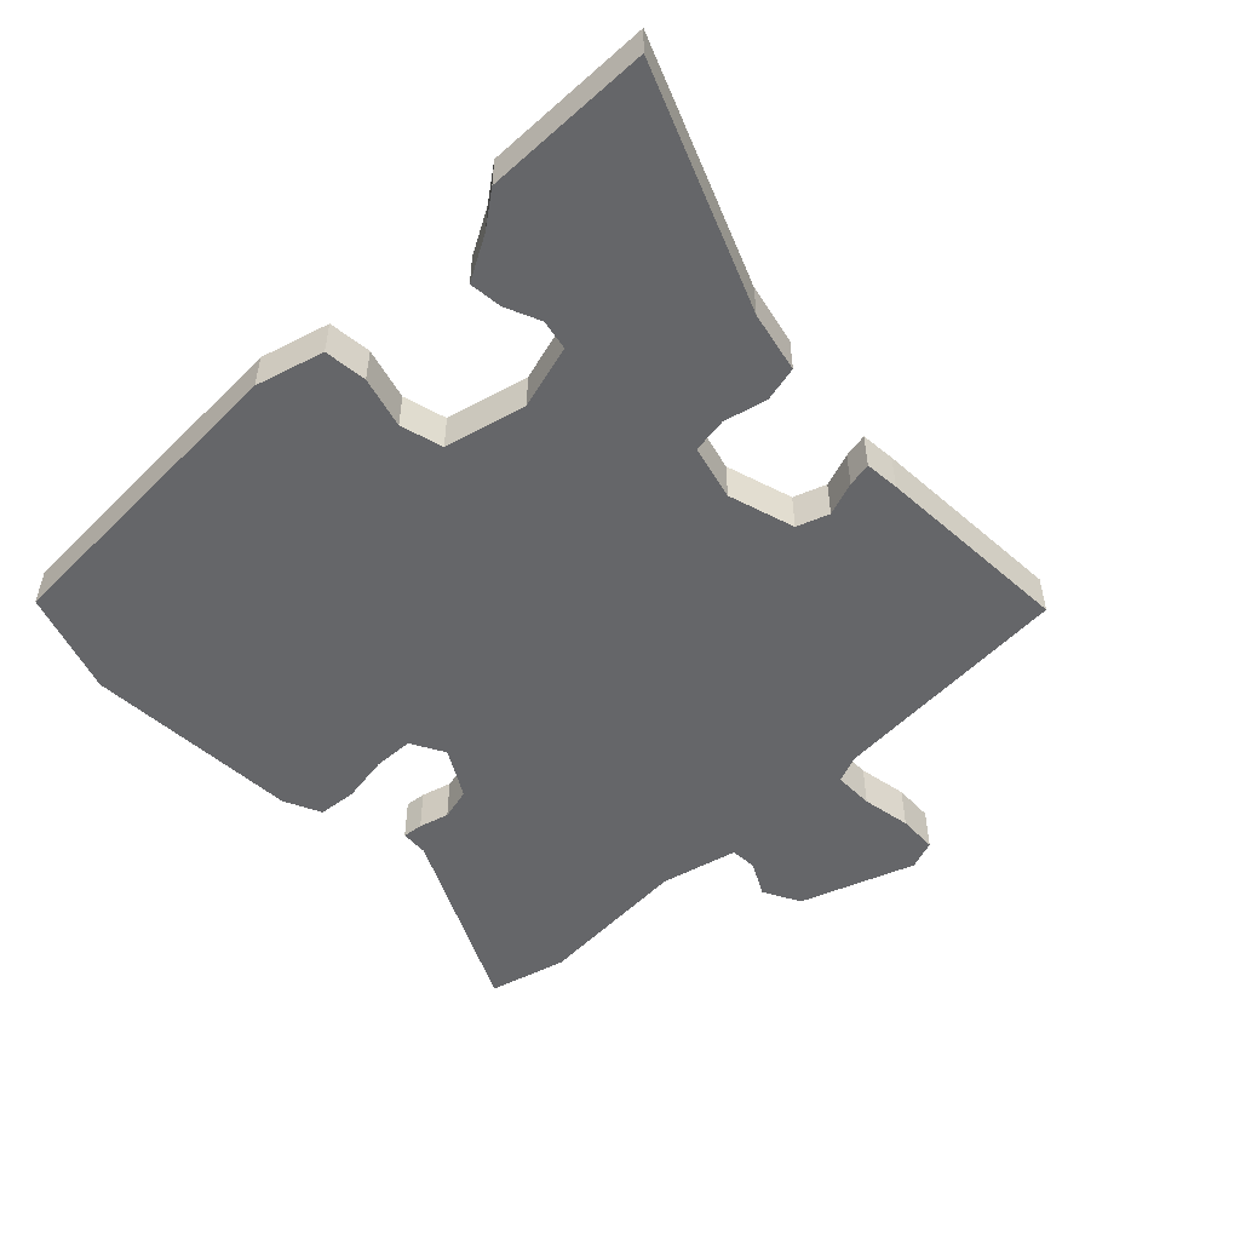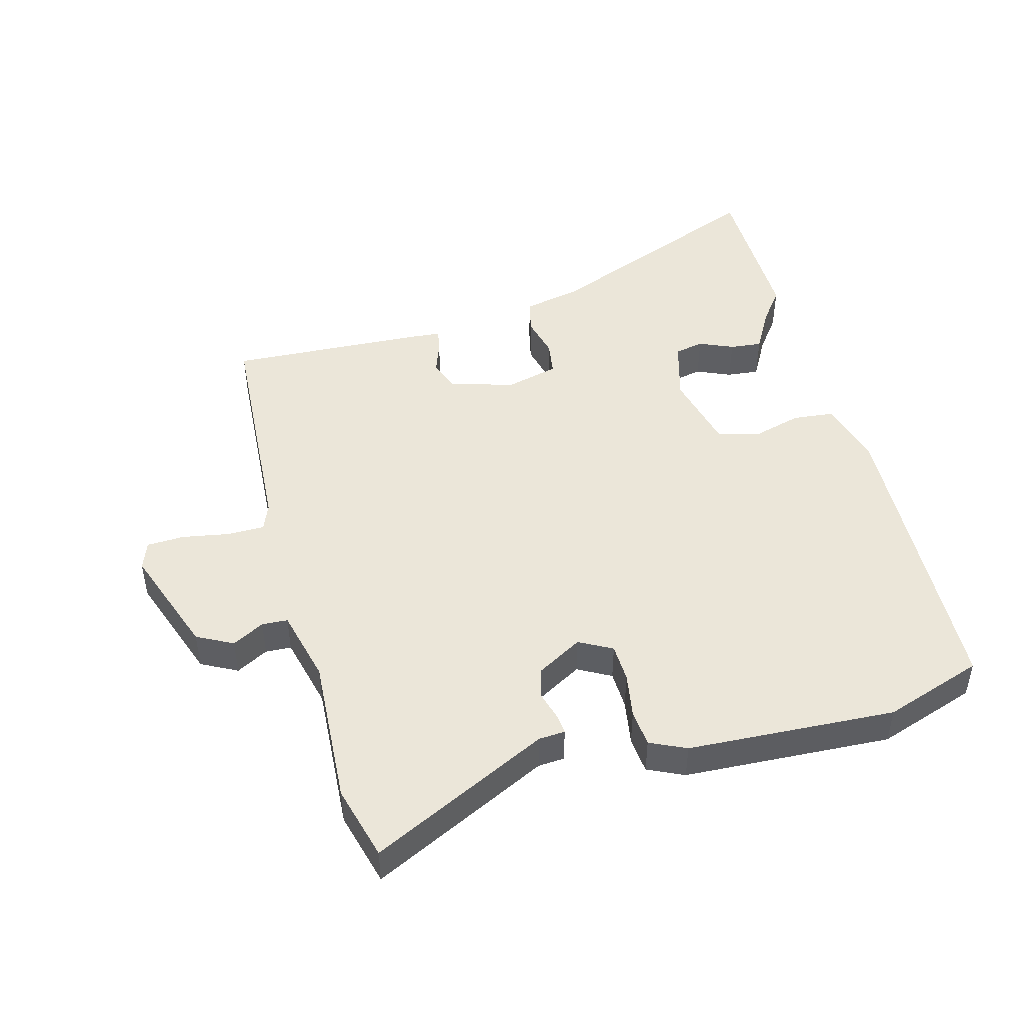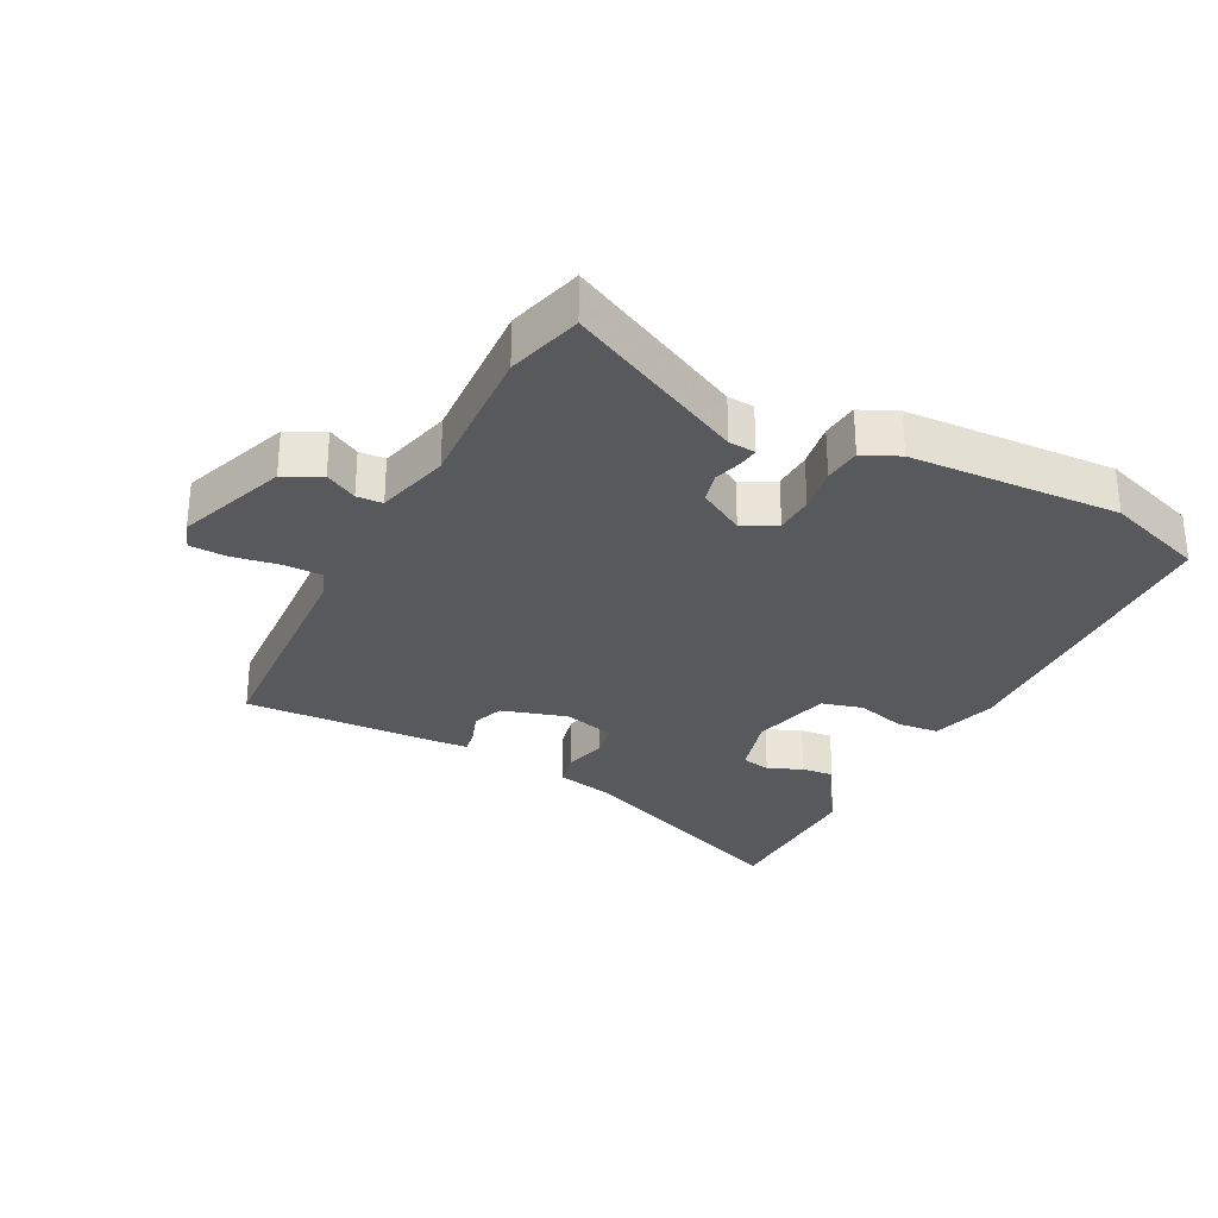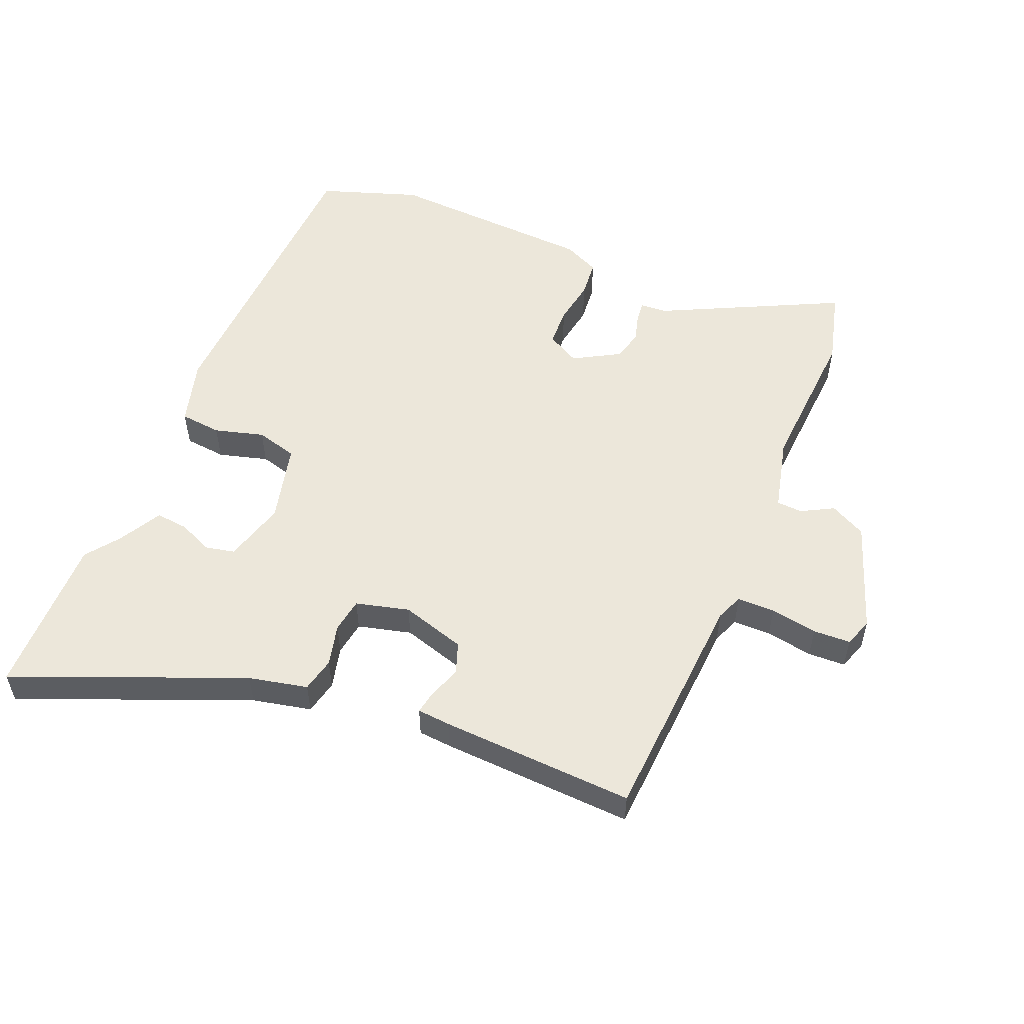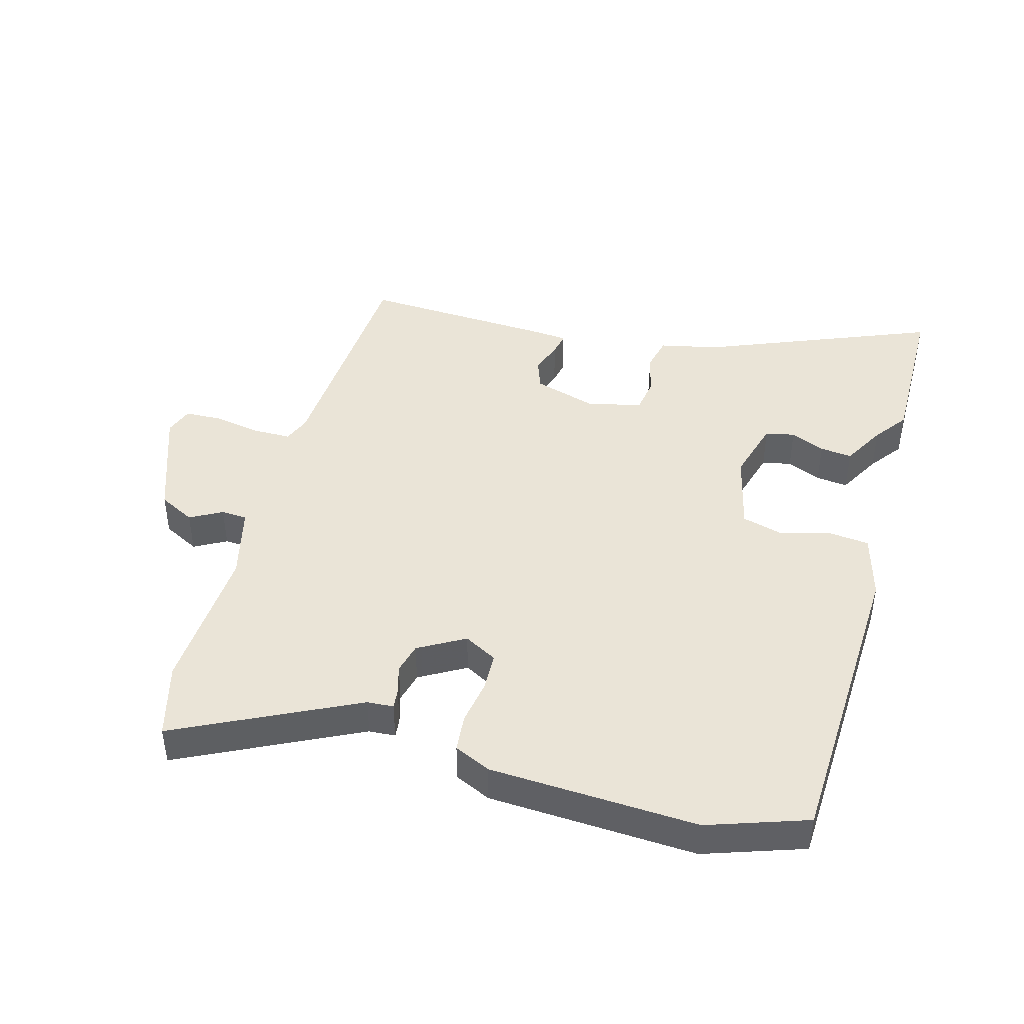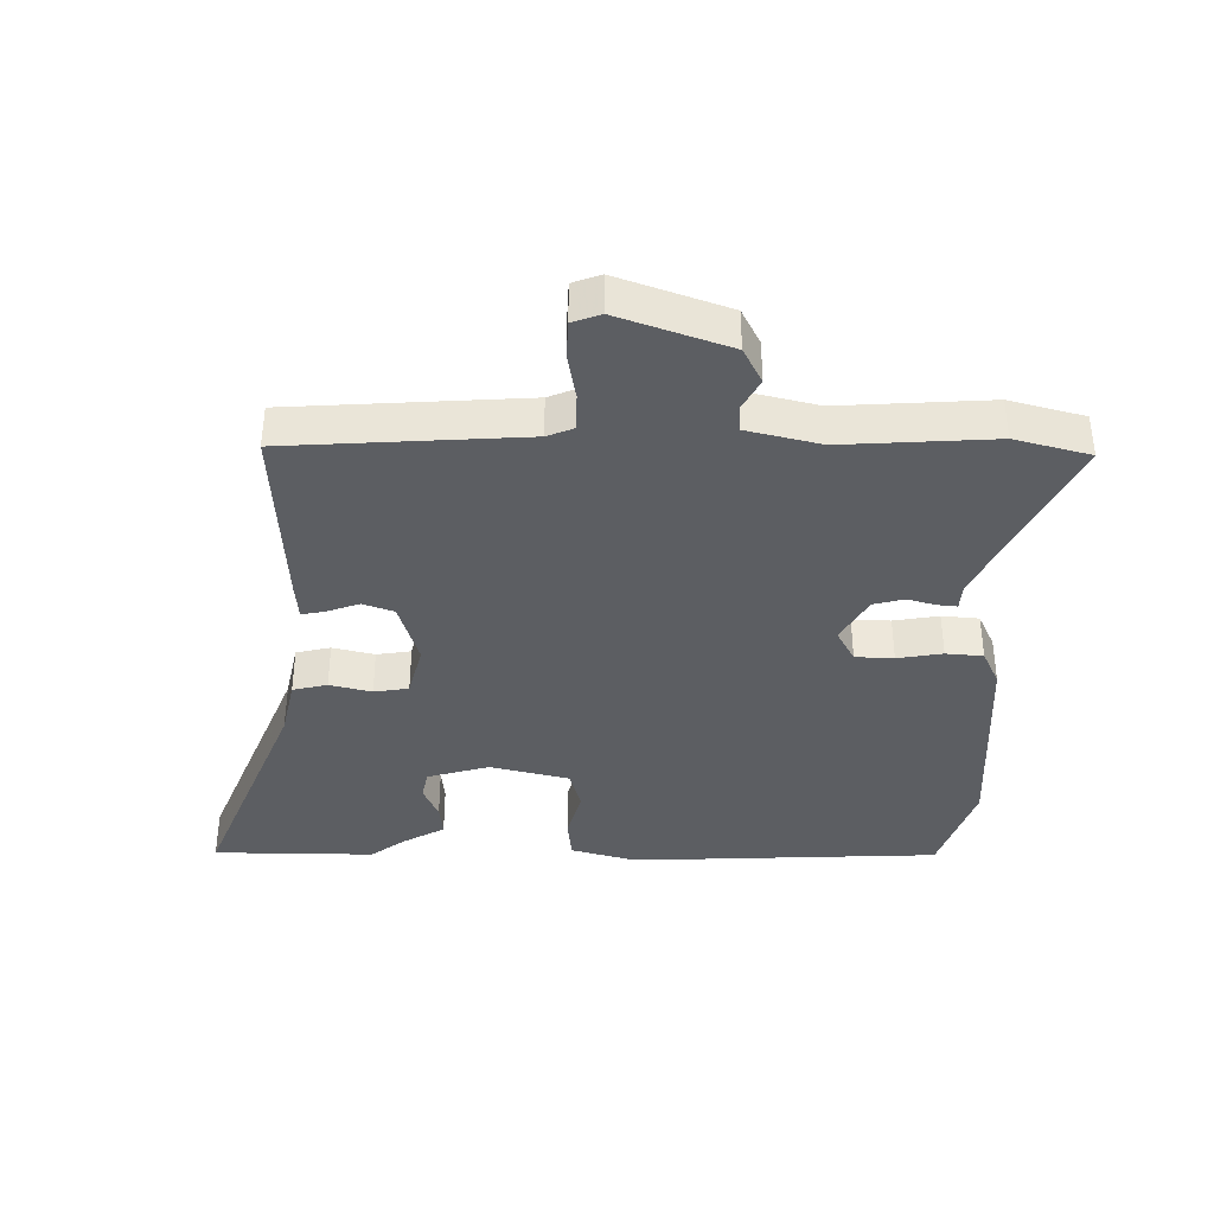
<metadata>
{"format":"obj","ext":"obj","renderer":"f3d","projection":"perspective","resolution":1024,"background":"white","views":[{"elev":-51.9,"azim":-134.3,"up":"+Y"},{"elev":46.9,"azim":76.5,"up":"+Y"},{"elev":-29.5,"azim":64.0,"up":"+Y"},{"elev":54.0,"azim":-65.9,"up":"+Y"},{"elev":43.9,"azim":107.1,"up":"+Y"},{"elev":-38.1,"azim":1.0,"up":"+Y"}]}
</metadata>
<code>
v 0.55 0.07 -0.365
v 0.492 0.07 -0.521
v -0.001 0.07 -0.528
v -0.105 0.07 -0.496
v -0.11 0.07 -0.43
v -0.086 0.07 -0.352
v -0.102 0.07 -0.286
v -0.227 0.07 -0.252
v -0.326 0.07 -0.277
v -0.337 0.07 -0.323
v -0.315 0.07 -0.378
v -0.311 0.07 -0.429
v -0.38 0.07 -0.465
v -0.434 0.07 -0.503
v -0.691 0.07 -0.493
v -0.534 0.07 -0.135
v -0.511 0.07 -0.042
v -0.456 0.07 -0.031
v -0.39 0.07 -0.049
v -0.335 0.07 -0.042
v -0.311 0.07 0.042
v -0.339 0.07 0.145
v -0.388 0.07 0.164
v -0.44 0.07 0.147
v -0.477 0.07 0.141
v -0.48 0.07 0.194
v -0.487 0.07 0.502
v -0.112 0.07 0.515
v -0.069 0.07 0.531
v -0.067 0.07 0.591
v -0.078 0.07 0.666
v -0.074 0.07 0.725
v -0.029 0.07 0.74
v 0.144 0.07 0.673
v 0.172 0.07 0.615
v 0.143 0.07 0.565
v 0.144 0.07 0.524
v 0.261 0.07 0.492
v 0.5 0.07 0.5
v 0.618 0.07 0.465
v 0.471 0.07 0.185
v 0.467 0.07 0.143
v 0.436 0.07 0.147
v 0.391 0.07 0.161
v 0.342 0.07 0.15
v 0.298 0.07 0.078
v 0.325 0.07 0.025
v 0.386 0.07 0.021
v 0.458 0.07 0.031
v 0.517 0.07 0.024
v 0.542 0.07 -0.034
v 0.55 0 -0.365
v 0.492 0 -0.521
v -0.001 0 -0.528
v -0.105 0 -0.496
v -0.11 0 -0.43
v -0.086 0 -0.352
v -0.102 0 -0.286
v -0.227 0 -0.252
v -0.326 0 -0.277
v -0.337 0 -0.323
v -0.315 0 -0.378
v -0.311 0 -0.429
v -0.38 0 -0.465
v -0.434 0 -0.503
v -0.691 0 -0.493
v -0.534 0 -0.135
v -0.511 0 -0.042
v -0.456 0 -0.031
v -0.39 0 -0.049
v -0.335 0 -0.042
v -0.311 0 0.042
v -0.339 0 0.145
v -0.388 0 0.164
v -0.44 0 0.147
v -0.477 0 0.141
v -0.48 0 0.194
v -0.487 0 0.502
v -0.112 0 0.515
v -0.069 0 0.531
v -0.067 0 0.591
v -0.078 0 0.666
v -0.074 0 0.725
v -0.029 0 0.74
v 0.144 0 0.673
v 0.172 0 0.615
v 0.143 0 0.565
v 0.144 0 0.524
v 0.261 0 0.492
v 0.5 0 0.5
v 0.618 0 0.465
v 0.471 0 0.185
v 0.467 0 0.143
v 0.436 0 0.147
v 0.391 0 0.161
v 0.342 0 0.15
v 0.298 0 0.078
v 0.325 0 0.025
v 0.386 0 0.021
v 0.458 0 0.031
v 0.517 0 0.024
v 0.542 0 -0.034
f 4 5 6
f 3 4 6
f 2 3 6
f 1 2 6
f 51 1 6
f 50 51 6
f 49 50 6
f 48 49 6
f 47 48 6 7
f 46 47 7 8
f 45 46 8 9
f 41 42 43 44
f 41 44 45
f 40 41 45
f 39 40 45
f 38 39 45
f 37 38 45 9
f 34 35 36
f 33 34 36
f 32 33 36
f 31 32 36
f 30 31 36
f 29 30 36 37
f 28 29 37 9
f 26 27 28
f 25 26 28
f 24 25 28
f 23 24 28
f 22 23 28
f 21 22 28
f 20 21 28 9
f 16 17 18 19
f 20 9 10
f 19 20 10
f 16 19 10
f 15 16 10
f 14 15 10
f 13 14 10
f 10 11 12 13
f 57 56 55
f 57 55 54
f 57 54 53
f 57 53 52
f 57 52 102
f 57 102 101
f 57 101 100
f 57 100 99
f 58 57 99 98
f 59 58 98 97
f 60 59 97 96
f 95 94 93 92
f 96 95 92
f 96 92 91
f 96 91 90
f 96 90 89
f 60 96 89 88
f 87 86 85
f 87 85 84
f 87 84 83
f 87 83 82
f 87 82 81
f 88 87 81 80
f 60 88 80 79
f 79 78 77
f 79 77 76
f 79 76 75
f 79 75 74
f 79 74 73
f 79 73 72
f 60 79 72 71
f 70 69 68 67
f 61 60 71
f 61 71 70
f 61 70 67
f 61 67 66
f 61 66 65
f 61 65 64
f 64 63 62 61
f 1 52 53 2
f 2 53 54 3
f 3 54 55 4
f 4 55 56 5
f 5 56 57 6
f 6 57 58 7
f 7 58 59 8
f 8 59 60 9
f 9 60 61 10
f 10 61 62 11
f 11 62 63 12
f 12 63 64 13
f 13 64 65 14
f 14 65 66 15
f 15 66 67 16
f 16 67 68 17
f 17 68 69 18
f 18 69 70 19
f 19 70 71 20
f 20 71 72 21
f 21 72 73 22
f 22 73 74 23
f 23 74 75 24
f 24 75 76 25
f 25 76 77 26
f 26 77 78 27
f 27 78 79 28
f 28 79 80 29
f 29 80 81 30
f 30 81 82 31
f 31 82 83 32
f 32 83 84 33
f 33 84 85 34
f 34 85 86 35
f 35 86 87 36
f 36 87 88 37
f 37 88 89 38
f 38 89 90 39
f 39 90 91 40
f 40 91 92 41
f 41 92 93 42
f 42 93 94 43
f 43 94 95 44
f 44 95 96 45
f 45 96 97 46
f 46 97 98 47
f 47 98 99 48
f 48 99 100 49
f 49 100 101 50
f 50 101 102 51
f 51 102 52 1

</code>
